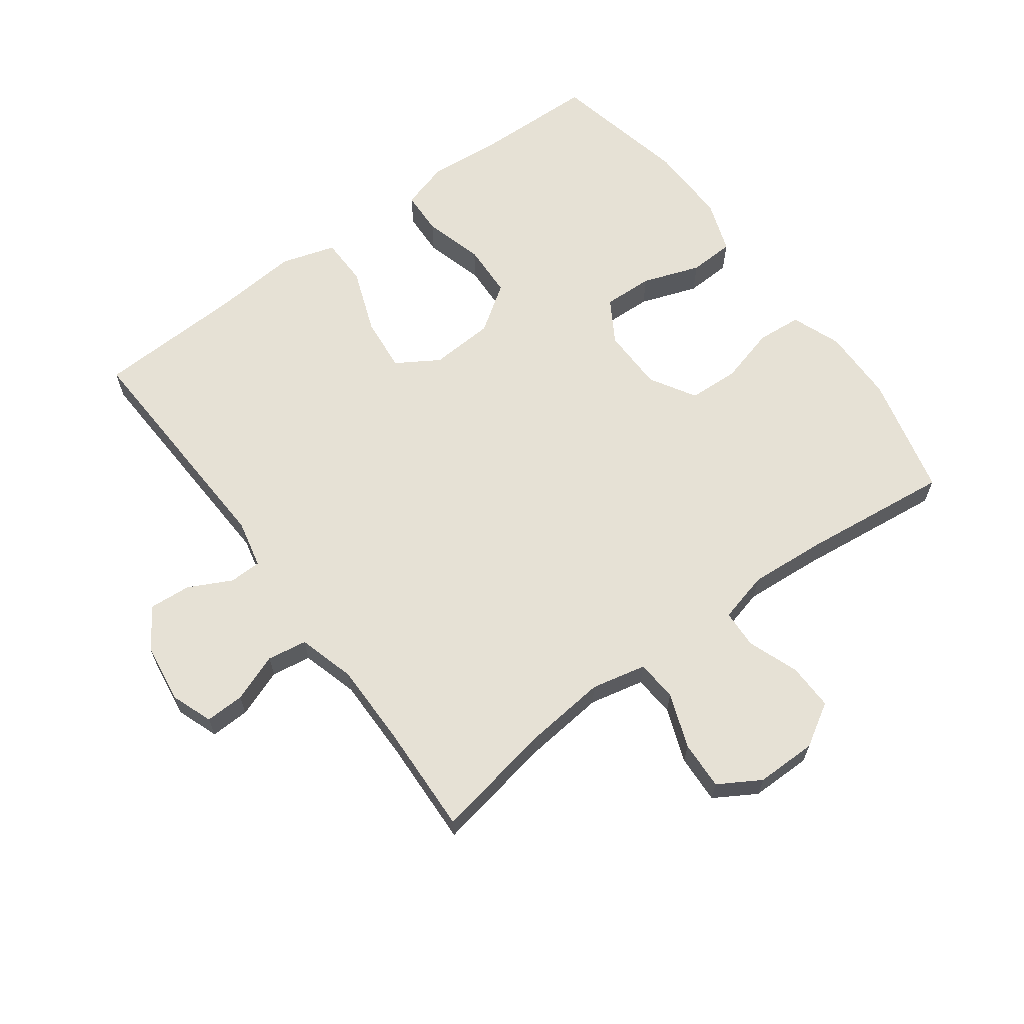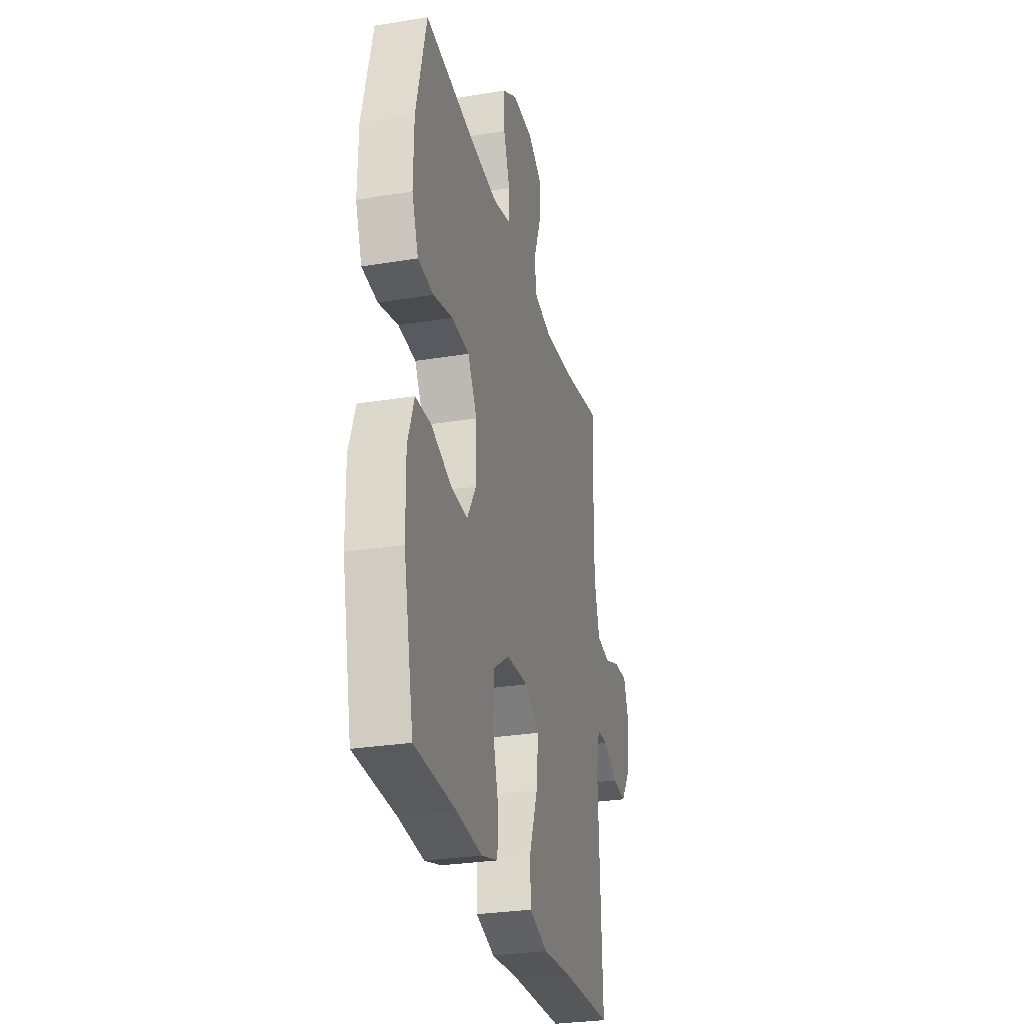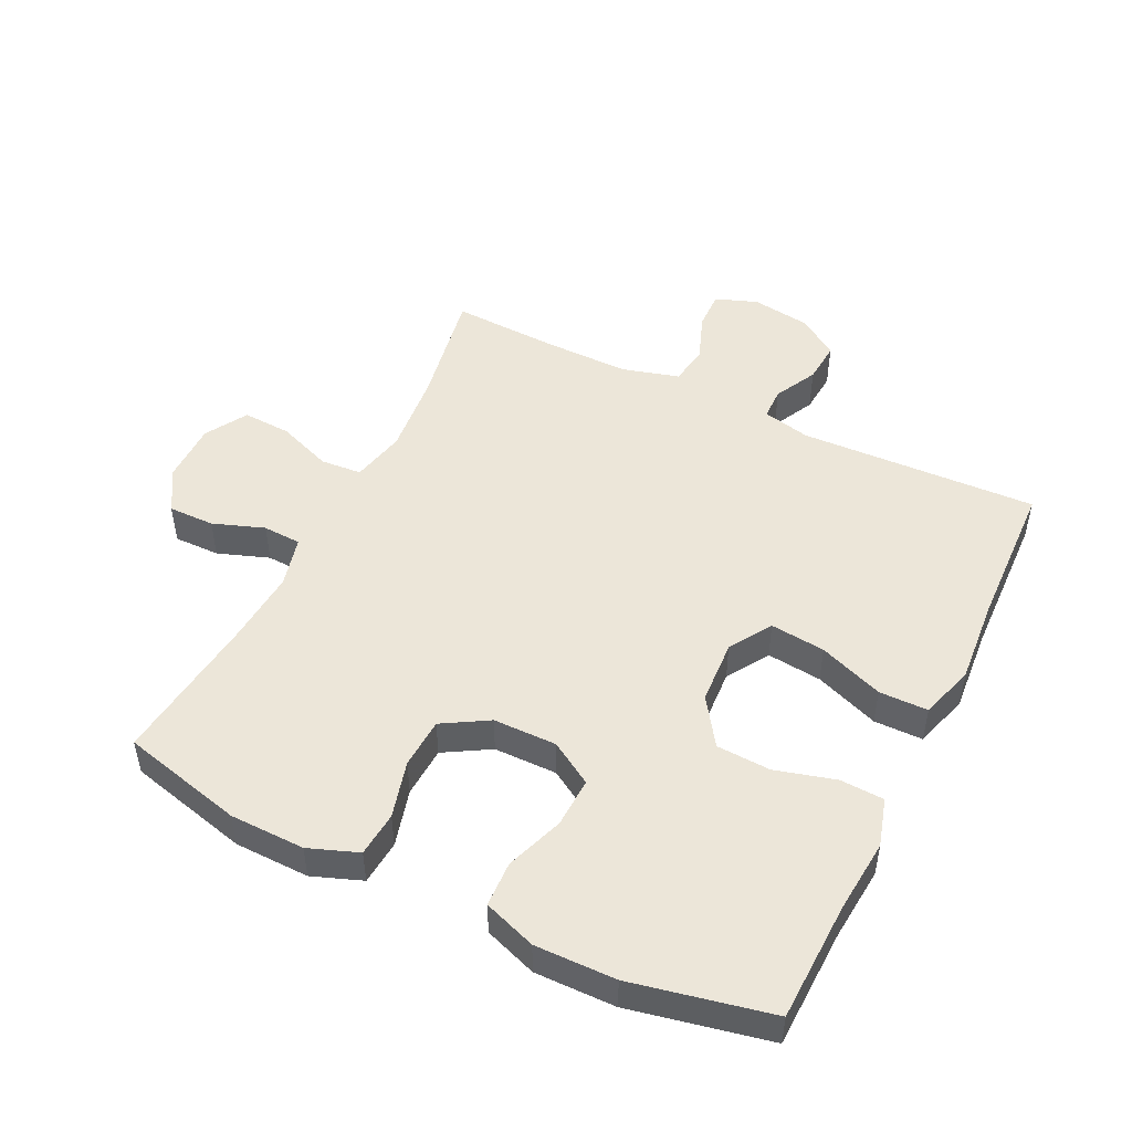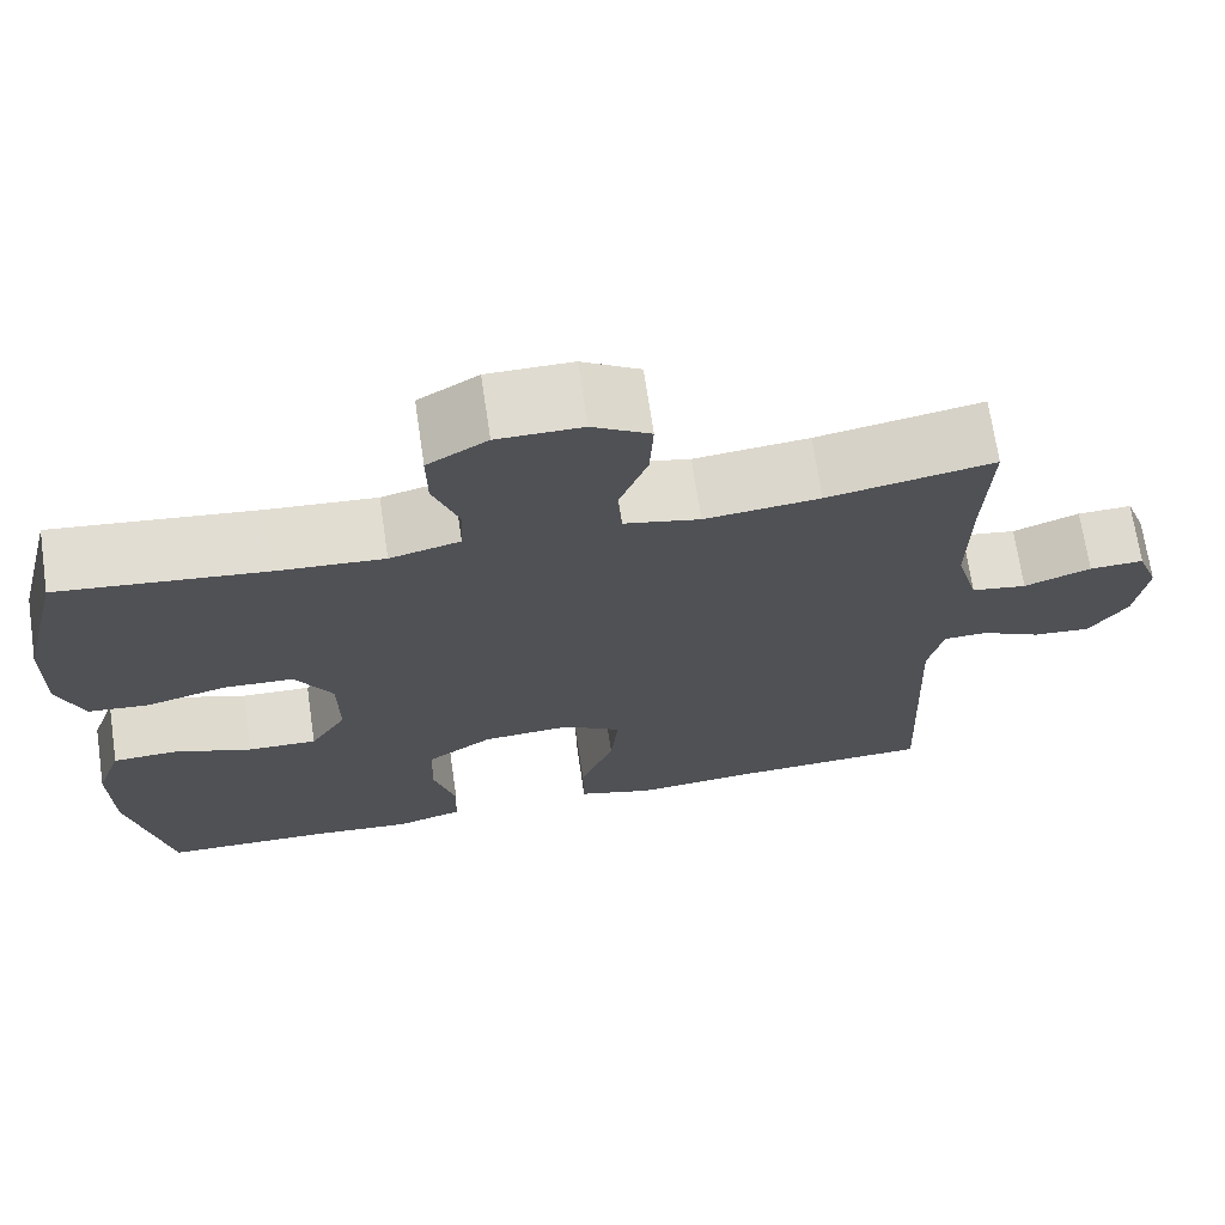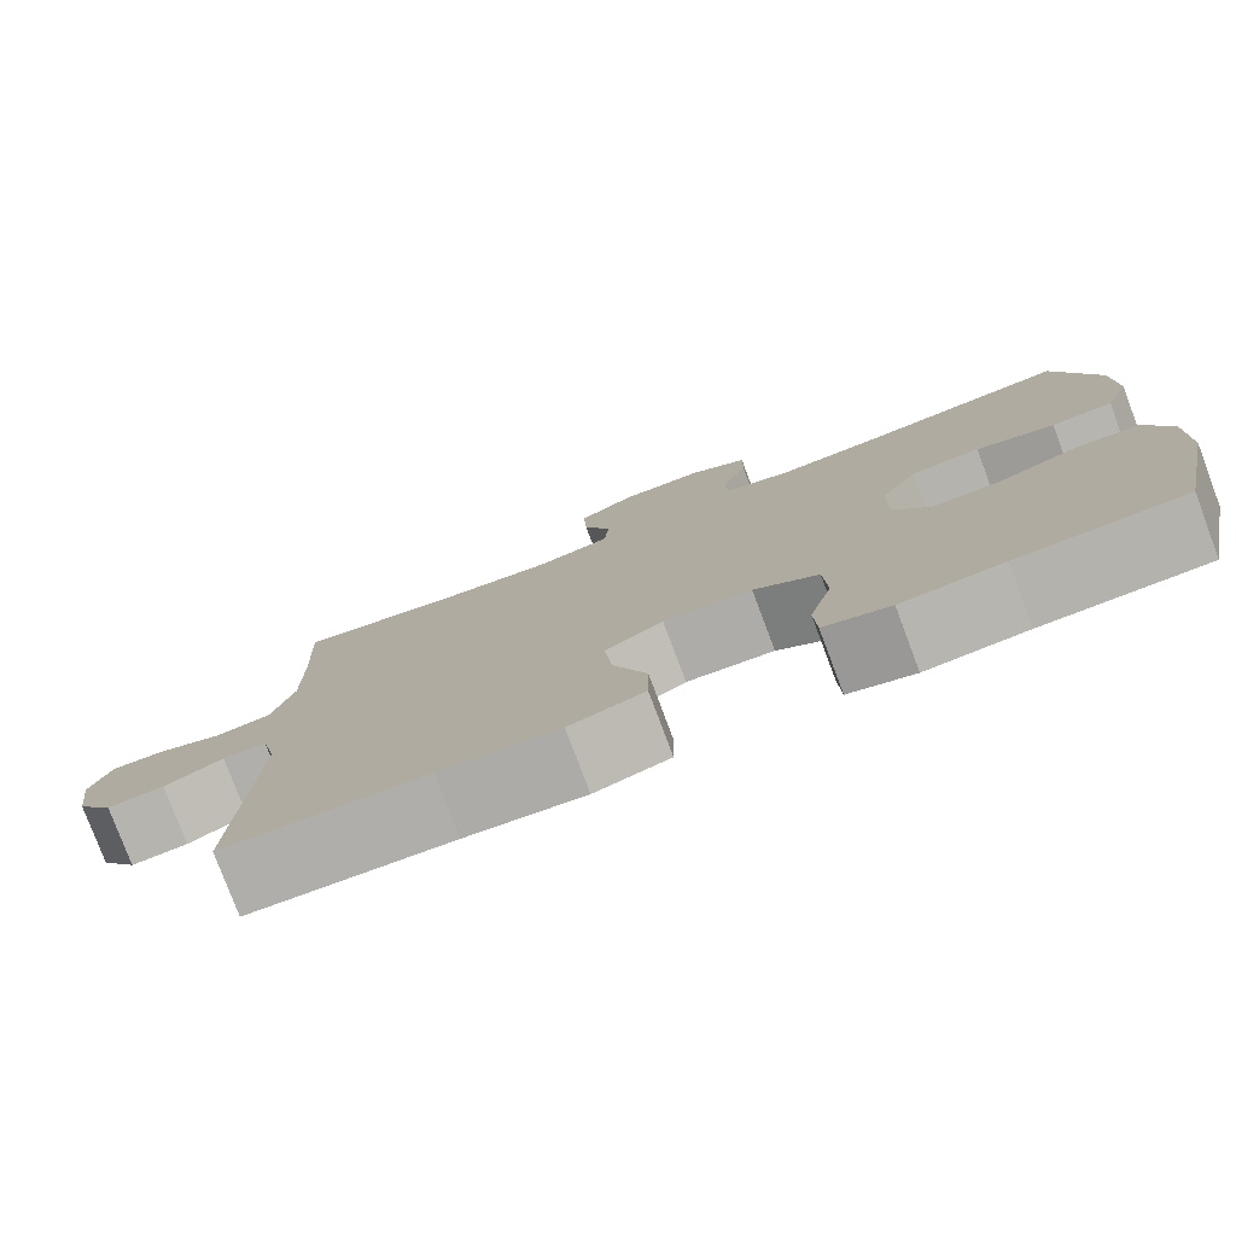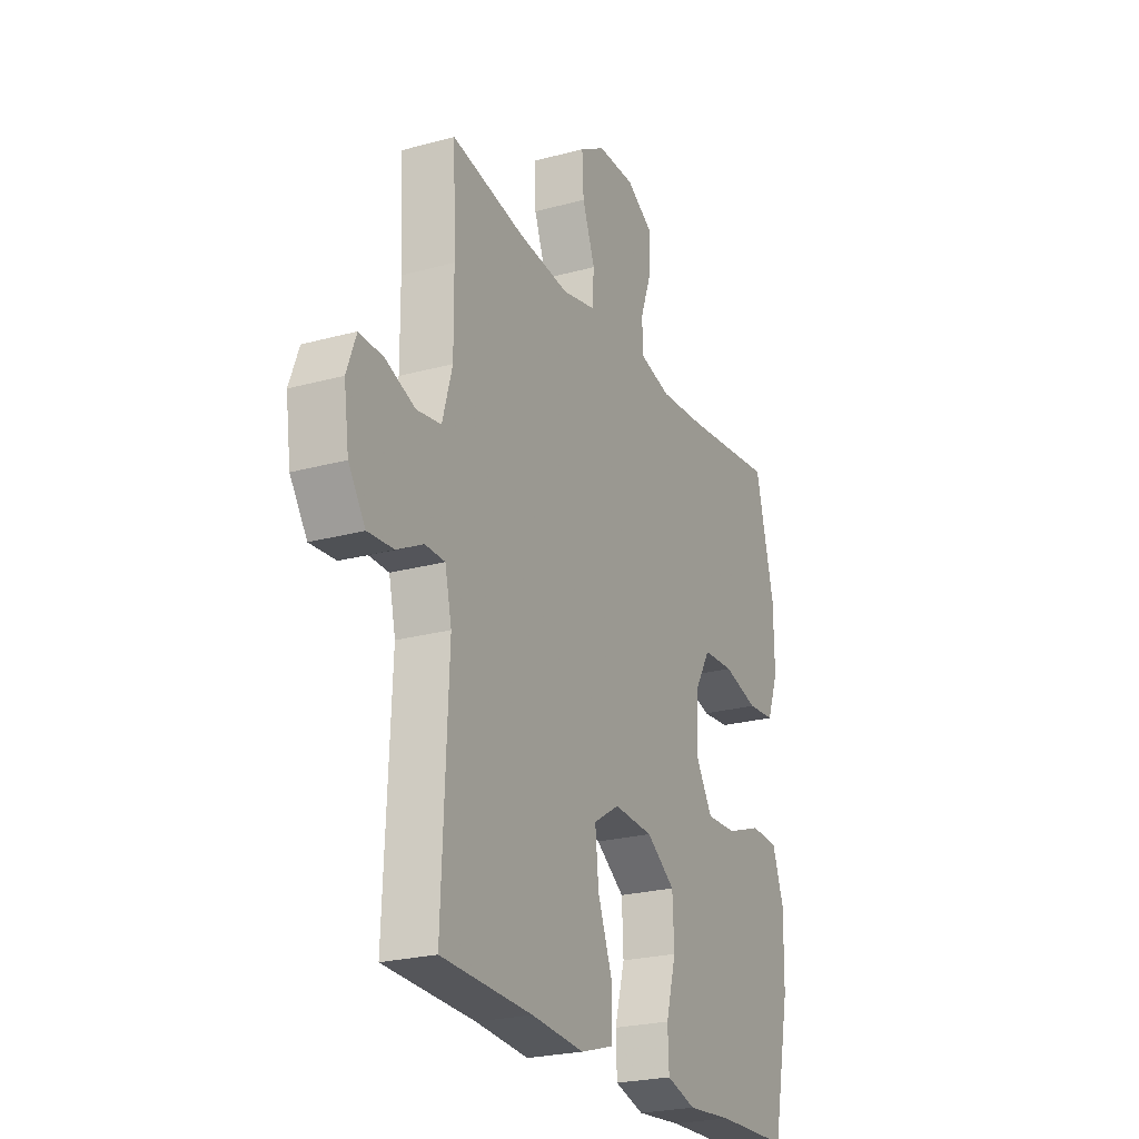
<metadata>
{"format":"obj","ext":"obj","renderer":"f3d","projection":"perspective","resolution":1024,"background":"white","views":[{"elev":64.1,"azim":-36.5,"up":"+Y"},{"elev":-29.0,"azim":103.7,"up":"+Z"},{"elev":49.1,"azim":116.1,"up":"+Y"},{"elev":69.9,"azim":171.6,"up":"+Z"},{"elev":-78.8,"azim":20.6,"up":"+Z"},{"elev":-23.9,"azim":-65.4,"up":"+Z"}]}
</metadata>
<code>
v -0.5 0.07 -0.5
v -0.484 0.07 -0.128
v -0.501 0.07 -0.053
v -0.551 0.07 -0.052
v -0.618 0.07 -0.086
v -0.683 0.07 -0.091
v -0.726 0.07 -0.028
v -0.739 0.07 0.065
v -0.715 0.07 0.13
v -0.654 0.07 0.128
v -0.579 0.07 0.1
v -0.517 0.07 0.11
v -0.492 0.07 0.199
v -0.493 0.07 0.332
v -0.5 0.07 0.5
v -0.314 0.07 0.466
v -0.185 0.07 0.453
v -0.1 0.07 0.472
v -0.095 0.07 0.536
v -0.127 0.07 0.621
v -0.131 0.07 0.697
v -0.066 0.07 0.736
v 0.029 0.07 0.736
v 0.096 0.07 0.696
v 0.095 0.07 0.624
v 0.066 0.07 0.544
v 0.069 0.07 0.484
v 0.148 0.07 0.464
v 0.268 0.07 0.473
v 0.5 0.07 0.5
v 0.547 0.07 0.31
v 0.549 0.07 0.193
v 0.52 0.07 0.116
v 0.45 0.07 0.11
v 0.361 0.07 0.134
v 0.282 0.07 0.13
v 0.24 0.07 0.059
v 0.239 0.07 -0.04
v 0.28 0.07 -0.107
v 0.358 0.07 -0.104
v 0.448 0.07 -0.072
v 0.519 0.07 -0.075
v 0.548 0.07 -0.157
v 0.546 0.07 -0.283
v 0.5 0.07 -0.5
v 0.313 0.07 -0.505
v 0.198 0.07 -0.515
v 0.123 0.07 -0.493
v 0.12 0.07 -0.424
v 0.146 0.07 -0.331
v 0.142 0.07 -0.246
v 0.069 0.07 -0.196
v -0.031 0.07 -0.19
v -0.097 0.07 -0.231
v -0.088 0.07 -0.317
v -0.05 0.07 -0.418
v -0.051 0.07 -0.494
v -0.136 0.07 -0.52
v -0.27 0.07 -0.509
v -0.5 0 -0.5
v -0.484 0 -0.128
v -0.501 0 -0.053
v -0.551 0 -0.052
v -0.618 0 -0.086
v -0.683 0 -0.091
v -0.726 0 -0.028
v -0.739 0 0.065
v -0.715 0 0.13
v -0.654 0 0.128
v -0.579 0 0.1
v -0.517 0 0.11
v -0.492 0 0.199
v -0.493 0 0.332
v -0.5 0 0.5
v -0.314 0 0.466
v -0.185 0 0.453
v -0.1 0 0.472
v -0.095 0 0.536
v -0.127 0 0.621
v -0.131 0 0.697
v -0.066 0 0.736
v 0.029 0 0.736
v 0.096 0 0.696
v 0.095 0 0.624
v 0.066 0 0.544
v 0.069 0 0.484
v 0.148 0 0.464
v 0.268 0 0.473
v 0.5 0 0.5
v 0.547 0 0.31
v 0.549 0 0.193
v 0.52 0 0.116
v 0.45 0 0.11
v 0.361 0 0.134
v 0.282 0 0.13
v 0.24 0 0.059
v 0.239 0 -0.04
v 0.28 0 -0.107
v 0.358 0 -0.104
v 0.448 0 -0.072
v 0.519 0 -0.075
v 0.548 0 -0.157
v 0.546 0 -0.283
v 0.5 0 -0.5
v 0.313 0 -0.505
v 0.198 0 -0.515
v 0.123 0 -0.493
v 0.12 0 -0.424
v 0.146 0 -0.331
v 0.142 0 -0.246
v 0.069 0 -0.196
v -0.031 0 -0.19
v -0.097 0 -0.231
v -0.088 0 -0.317
v -0.05 0 -0.418
v -0.051 0 -0.494
v -0.136 0 -0.52
v -0.27 0 -0.509
f 56 57 58 59
f 55 56 59 1
f 54 55 1 2
f 53 54 2 3
f 52 53 3
f 47 48 49 50
f 46 47 50 51
f 45 46 51
f 44 45 51
f 43 44 51 52
f 40 41 42 43
f 39 40 43 52
f 32 33 34 35
f 32 35 36
f 29 30 31 32
f 28 29 32 36
f 27 28 36 37
f 23 24 25 26
f 23 26 27
f 22 23 27
f 19 20 21 22
f 18 19 22 27
f 17 18 27 37
f 14 15 16
f 13 14 16 17
f 12 13 17 37
f 8 9 10 11
f 4 5 6 7
f 3 4 7 8
f 38 39 52 3
f 11 12 37 38
f 3 8 11 38
f 118 117 116 115
f 60 118 115 114
f 61 60 114 113
f 62 61 113 112
f 62 112 111
f 109 108 107 106
f 110 109 106 105
f 110 105 104
f 110 104 103
f 111 110 103 102
f 102 101 100 99
f 111 102 99 98
f 94 93 92 91
f 95 94 91
f 91 90 89 88
f 95 91 88 87
f 96 95 87 86
f 85 84 83 82
f 86 85 82
f 86 82 81
f 81 80 79 78
f 86 81 78 77
f 96 86 77 76
f 75 74 73
f 76 75 73 72
f 96 76 72 71
f 70 69 68 67
f 66 65 64 63
f 67 66 63 62
f 62 111 98 97
f 97 96 71 70
f 97 70 67 62
f 1 60 61 2
f 2 61 62 3
f 3 62 63 4
f 4 63 64 5
f 5 64 65 6
f 6 65 66 7
f 7 66 67 8
f 8 67 68 9
f 9 68 69 10
f 10 69 70 11
f 11 70 71 12
f 12 71 72 13
f 13 72 73 14
f 14 73 74 15
f 15 74 75 16
f 16 75 76 17
f 17 76 77 18
f 18 77 78 19
f 19 78 79 20
f 20 79 80 21
f 21 80 81 22
f 22 81 82 23
f 23 82 83 24
f 24 83 84 25
f 25 84 85 26
f 26 85 86 27
f 27 86 87 28
f 28 87 88 29
f 29 88 89 30
f 30 89 90 31
f 31 90 91 32
f 32 91 92 33
f 33 92 93 34
f 34 93 94 35
f 35 94 95 36
f 36 95 96 37
f 37 96 97 38
f 38 97 98 39
f 39 98 99 40
f 40 99 100 41
f 41 100 101 42
f 42 101 102 43
f 43 102 103 44
f 44 103 104 45
f 45 104 105 46
f 46 105 106 47
f 47 106 107 48
f 48 107 108 49
f 49 108 109 50
f 50 109 110 51
f 51 110 111 52
f 52 111 112 53
f 53 112 113 54
f 54 113 114 55
f 55 114 115 56
f 56 115 116 57
f 57 116 117 58
f 58 117 118 59
f 59 118 60 1

</code>
